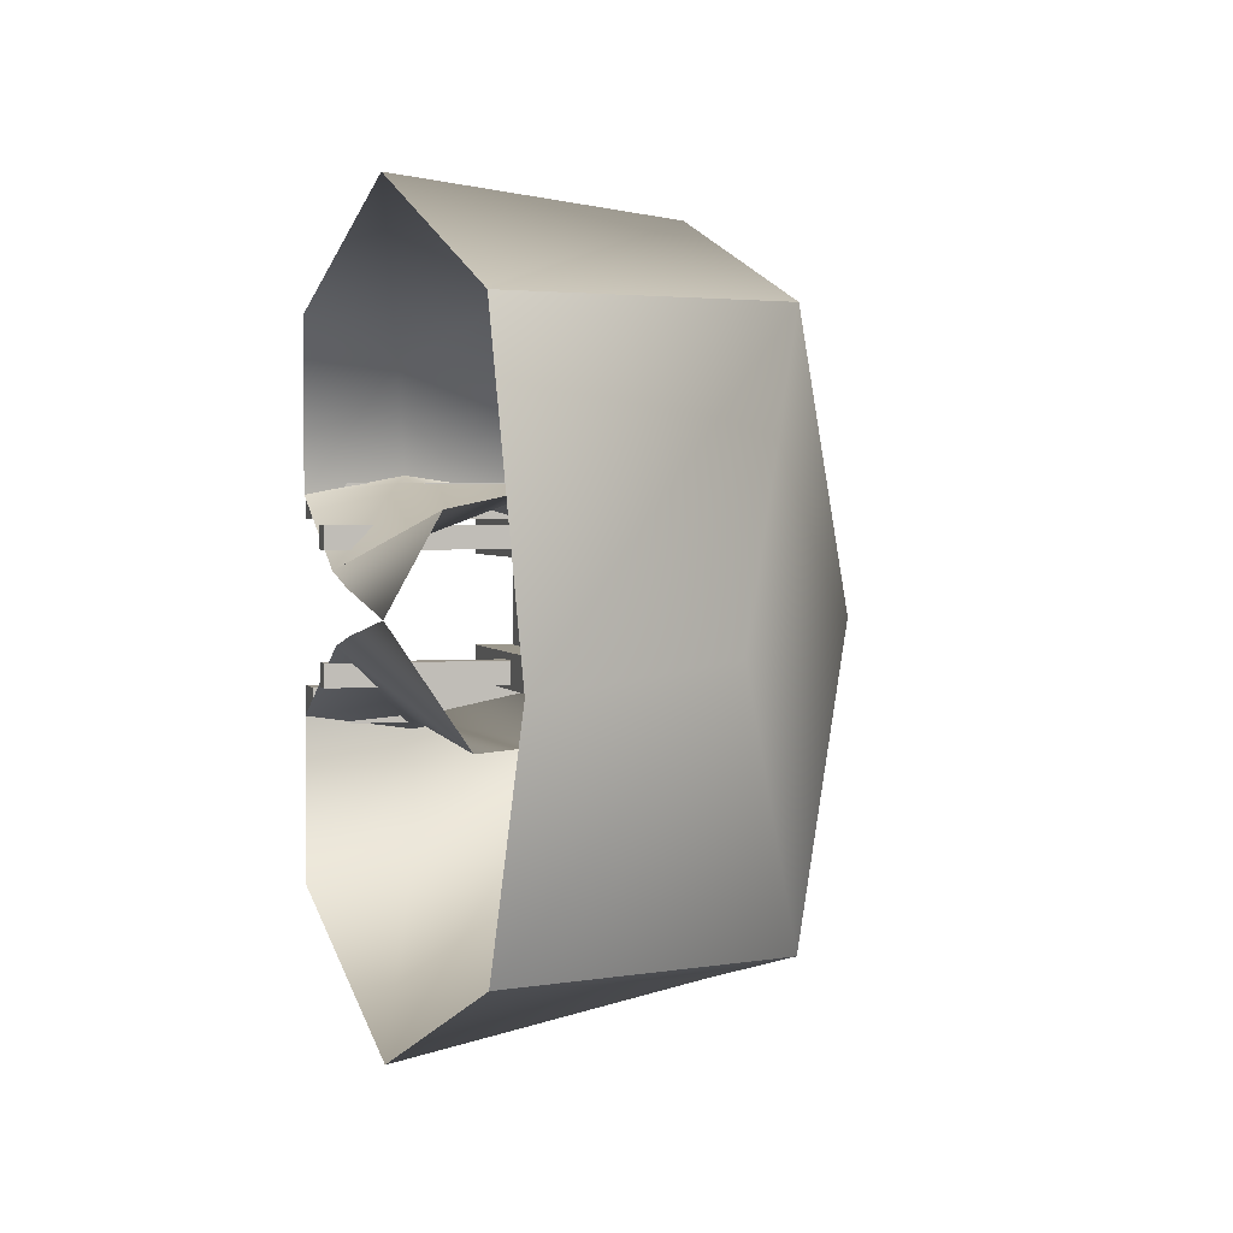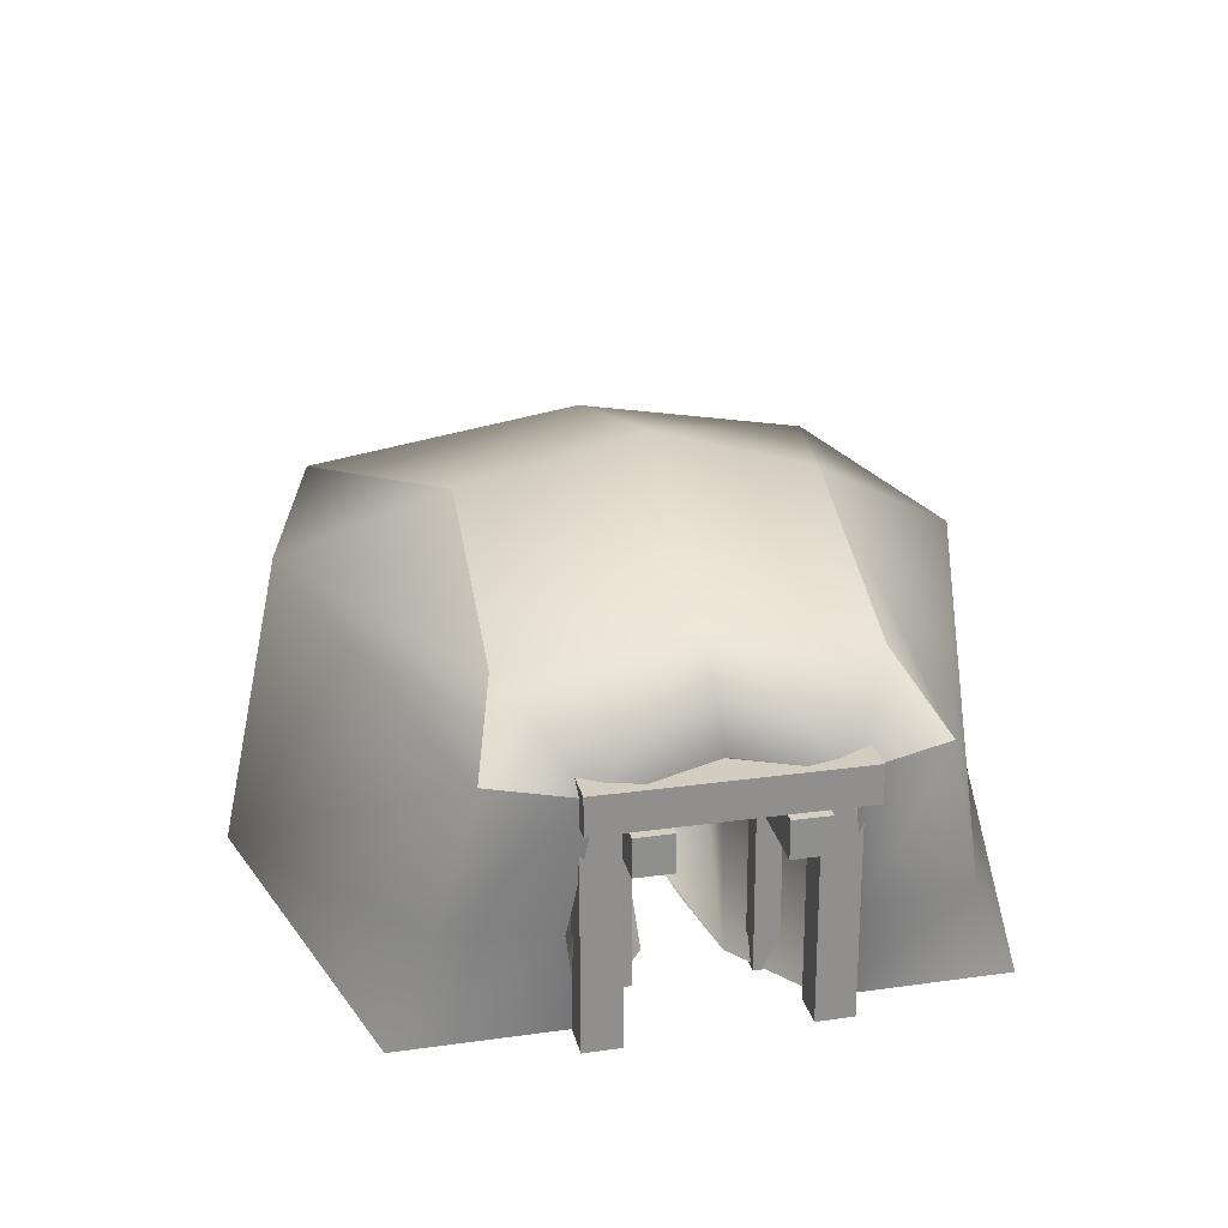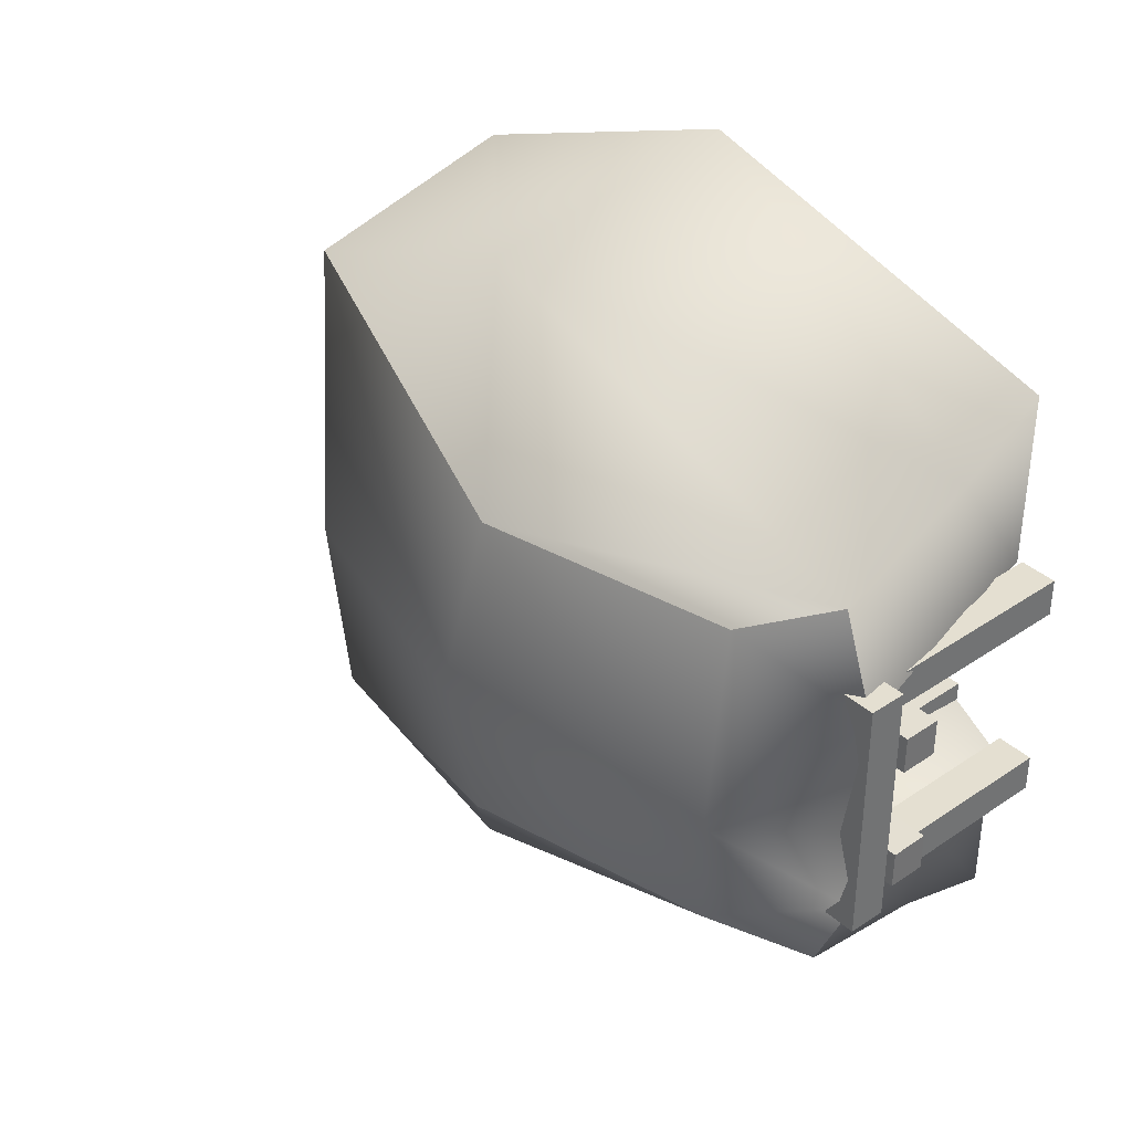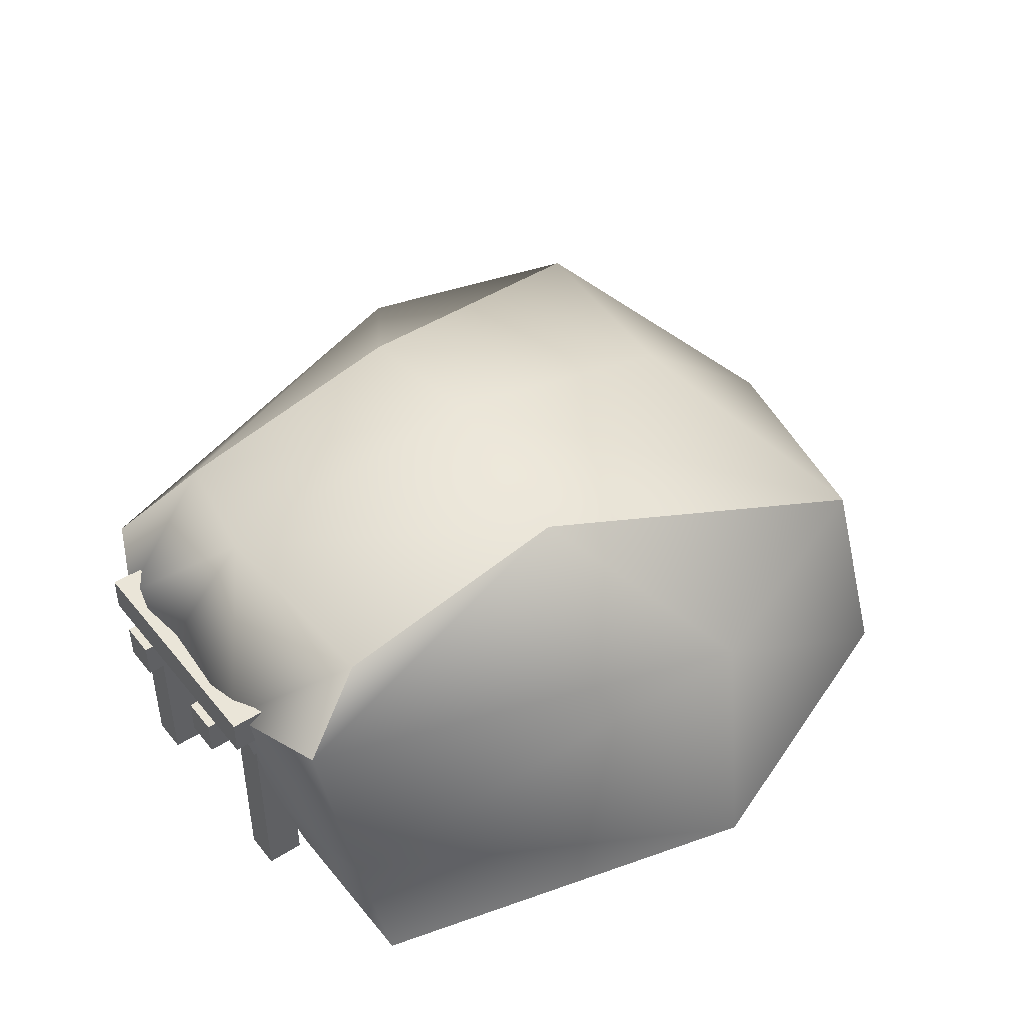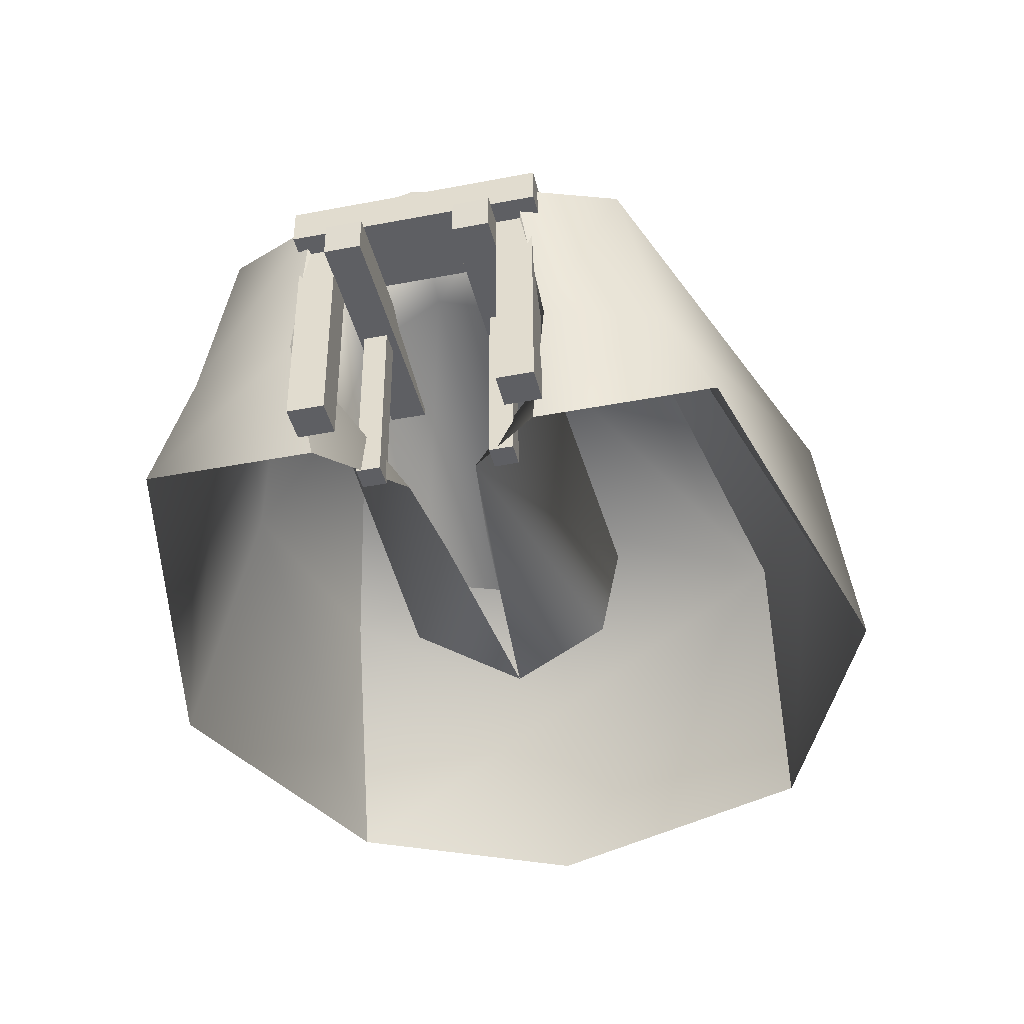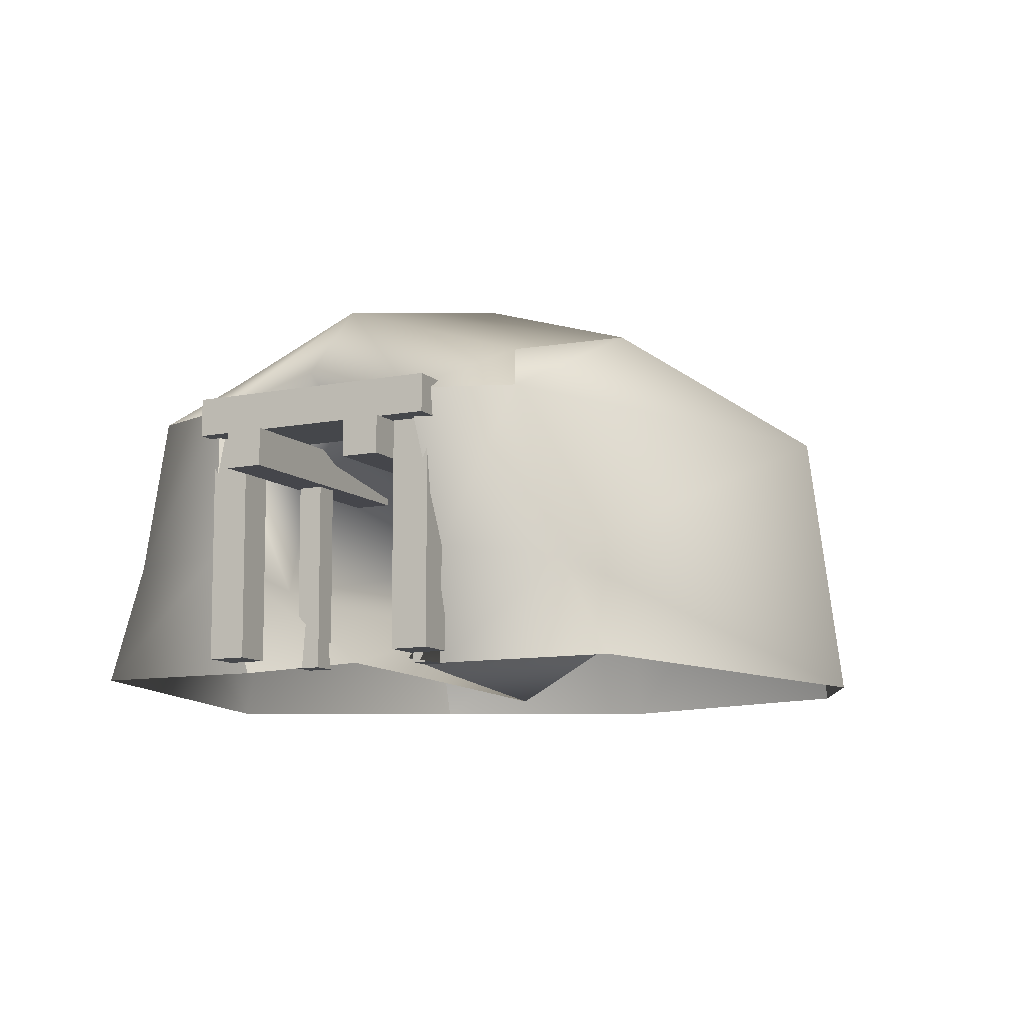
<metadata>
{"format":"obj","ext":"obj","renderer":"f3d","projection":"perspective","resolution":1024,"background":"white","views":[{"elev":2.9,"azim":-106.2,"up":"+Y"},{"elev":24.8,"azim":77.2,"up":"+Z"},{"elev":36.8,"azim":48.9,"up":"+Y"},{"elev":44.9,"azim":143.7,"up":"+Z"},{"elev":-41.2,"azim":103.1,"up":"+Z"},{"elev":-10.2,"azim":116.5,"up":"+Z"}]}
</metadata>
<code>
o Cube.010
v -0.9706 -1.468 3.301
v -0.8296 1.672 3.276
v 1.389 1.567 2.647
v 1.248 -1.573 2.675
v -4.735 -2.379 -0.1116
v -4.735 2.475 -0.1116
v -4.021 -2.379 2.416
v -4.021 2.475 2.416
v 1.821 -1.005 -0.2638
v 1.821 1.027 -0.2638
v 2.412 -0.9743 2.121
v 2.412 1.006 2.121
v 1.656 -0.01956 3.122
v 2.09 1.912 2.123
v 2.048 -1.816 2.129
v -1.884 0.06016 -0.2759
v -1.887 -0.9577 1.159
v -1.887 1.125 1.144
v -2.041 0.07822 0.9827
v 2.139 -1.18 0.8154
v 2.412 -9.4e-05 2.364
v 2.117 1.204 0.7367
v -0.8479 0.1807 3.726
v -3.361 0.1103 3.063
v -5.754 -0.2593 -0.1116
v -5.056 -0.08456 1.654
v 1.56 1.133 0.5548
v 1.021 -0.3173 -0.1233
v 1.146 -0.7672 1.685
v 1.149 -0.987 0.5824
v 1.445 0.02851 1.852
v 1.275 0.7891 1.71
v 1.171 0.3476 -0.1233
v -1.886 -1.02 0.4515
v -1.885 0.9315 0.2099
v 0.1648 -0.1845 -0.1685
v 0.2336 0.2313 -0.1698
f 13 3 2
f 13 2 23
f 8 6 25
f 8 25 26
f 23 2 8
f 23 8 24
f 31 29 17
f 31 17 19
f 27 32 18
f 13 11 21
f 13 4 11
f 4 15 11
f 3 12 14
f 3 13 12
f 13 21 12
f 36 16 34
f 28 36 34
f 30 28 34
f 30 34 17
f 1 23 24
f 1 24 7
f 23 1 4
f 23 4 13
f 5 7 26
f 5 26 25
f 24 8 26
f 7 24 26
f 10 22 27
f 10 27 33
f 20 9 28
f 20 28 30
f 22 12 32
f 22 32 27
f 12 21 31
f 12 31 32
f 21 11 29
f 21 29 31
f 11 20 30
f 11 30 29
f 32 31 19
f 32 19 18
f 29 30 17
f 33 27 18
f 33 18 35
f 33 35 16
f 33 16 37
o Cube.009
v -1.884 3.573 -0.2759
v 1.821 2.667 -0.2638
v -0.8296 1.672 3.276
v 1.389 1.567 2.647
v -4.735 2.475 -0.1116
v -4.021 2.475 2.416
v 1.821 1.027 -0.2638
v 2.412 1.006 2.121
v 2.09 1.912 2.123
v 2.117 1.204 0.7367
v 1.902 2.25 0.623
v -4.667 2.501 -0.1155
v -1.889 3.253 2.199
f 48 38 50
f 48 50 46
f 48 47 44
f 48 44 39
f 46 45 47
f 46 47 48
f 50 38 49
f 38 48 39
f 43 40 50
f 40 41 46
f 40 46 50
f 42 43 50
f 42 50 49
o Cube.008
v 3.166 -1.02 1.414
v 3.143 -0.8347 1.387
v 3.328 -0.8085 1.403
v 3.352 -0.9934 1.43
v 3.169 -0.9391 1.702
v 3.155 -0.8295 1.687
v 3.265 -0.814 1.696
v 3.279 -0.9236 1.712
v 3.189 -1.009 1.444
v 3.32 -0.99 1.456
v 3.169 -0.8305 1.424
v 3.281 -0.8147 1.439
v 3.34 -0.9558 1.458
v 3.306 -0.9271 1.591
v 3.295 -0.8384 1.579
v 3.163 -0.98 1.436
v 3.146 -0.8494 1.417
v 3.323 -0.8355 1.448
v 3.261 -0.8161 1.569
v 3.199 -0.8275 1.69
v 3.222 -0.8244 1.692
v 3.172 -0.8285 1.569
v 3.284 -0.9564 1.592
v 3.209 -0.833 1.928
v 3.187 -0.8361 1.926
v 3.191 -0.9692 1.585
v 3.165 -0.9463 1.577
v 3.217 -0.9323 1.706
v 3.24 -0.9291 1.708
v 3.152 -0.8499 1.566
v 3.252 -1.008 1.421
v 3.233 -0.822 1.395
v 3.34 -0.898 1.416
v 3.153 -0.9176 1.399
v 3.237 -0.8642 1.401
v 3.217 -0.9109 1.405
v 3.271 -0.9052 1.41
v 3.246 -0.9554 1.414
v 3.233 -0.8972 1.493
v 3.228 -0.8531 1.487
v 3.208 -0.8998 1.491
v 3.262 -0.8941 1.496
v 3.237 -0.9443 1.5
f 51 55 77
f 51 77 66
f 51 66 67
f 51 67 52
f 51 52 84
f 55 56 77
f 56 80 77
f 56 52 80
f 52 67 80
f 55 51 76
f 78 55 76
f 79 78 76
f 58 79 76
f 58 76 73
f 51 59 76
f 54 58 73
f 54 73 60
f 54 60 59
f 59 51 54
f 54 51 81
f 88 87 83
f 88 83 54
f 81 88 54
f 57 56 55
f 58 57 55
f 58 55 78
f 58 78 79
f 57 53 69
f 53 62 69
f 53 61 62
f 53 52 61
f 53 82 52
f 58 54 64
f 57 58 64
f 57 64 65
f 54 63 64
f 53 57 65
f 53 65 68
f 53 68 63
f 53 63 54
f 53 54 83
f 56 72 52
f 56 57 72
f 57 69 72
f 72 61 52
f 74 75 70
f 74 70 71
f 79 78 75
f 79 75 74
f 51 84 86
f 51 86 88
f 51 88 81
f 85 82 53
f 85 53 83
f 85 83 87
f 84 52 82
f 84 82 85
f 84 85 86
f 86 85 90
f 86 90 91
f 85 87 92
f 85 92 90
f 88 86 91
f 88 91 93
f 87 88 93
f 87 93 92
f 91 90 89
f 89 90 92
f 93 89 92
f 93 91 89
o Plane
v 2.3 -0.8883 2.086
v 2.298 -0.8868 2.031
v 3.316 -0.8874 2.045
v 3.168 -0.8875 2.051
v 3.144 -0.886 1.997
v 3.193 -0.8834 1.901
v 3.262 -0.8835 1.905
v 3.24 -0.885 1.959
v 3.209 -0.8851 1.961
f 97 94 95
f 95 98 97
f 98 102 97
f 100 96 101
f 98 99 102
f 99 101 102
f 99 100 101
o Cube.007
v 1.199 0.5284 1.611
v 1.199 0.5341 -0.1966
v 1.423 0.5341 -0.1966
v 1.423 0.5284 1.611
v 1.199 0.7521 1.612
v 1.199 0.7578 -0.1959
v 1.423 0.7578 -0.1959
v 1.423 0.7521 1.612
f 104 103 107
f 104 107 108
f 108 109 105
f 108 105 104
f 109 110 106
f 109 106 105
f 103 106 110
f 103 110 107
f 103 104 105
f 103 105 106
f 110 109 108
f 110 108 107
o Cube.006
v 1.199 -0.7128 1.611
v 1.199 -0.7071 -0.1966
v 1.423 -0.7071 -0.1966
v 1.423 -0.7128 1.611
v 1.199 -0.4891 1.612
v 1.199 -0.4834 -0.1959
v 1.423 -0.4834 -0.1959
v 1.423 -0.4891 1.612
f 112 111 115
f 112 115 116
f 116 117 113
f 116 113 112
f 117 118 114
f 117 114 113
f 111 114 118
f 111 118 115
f 111 112 113
f 111 113 114
f 118 117 116
f 118 116 115
o Cube.005
v 2.583 0.4538 1.866
v 0.2693 0.4611 1.875
v 0.268 0.4611 1.533
v 2.581 0.4538 1.524
v 2.584 0.7958 1.866
v 0.2704 0.803 1.875
v 0.269 0.803 1.533
v 2.582 0.7958 1.524
f 120 119 123
f 120 123 124
f 124 125 121
f 124 121 120
f 125 126 122
f 125 122 121
f 119 122 126
f 119 126 123
f 119 120 121
f 119 121 122
f 126 125 124
f 126 124 123
o Cube.004
v 2.583 -0.7649 1.866
v 0.2693 -0.7576 1.875
v 0.268 -0.7576 1.533
v 2.581 -0.7649 1.524
v 2.584 -0.423 1.866
v 0.2704 -0.4157 1.875
v 0.269 -0.4157 1.533
v 2.582 -0.423 1.524
f 128 127 131
f 128 131 132
f 132 133 129
f 132 129 128
f 133 134 130
f 133 130 129
f 127 130 134
f 127 134 131
f 127 128 129
f 127 129 130
f 134 133 132
f 134 132 131
o Cube.003
v 1.951 -1.103 2.138
v 1.95 -1.096 -0.1756
v 2.292 -1.096 -0.1758
v 2.293 -1.103 2.138
v 1.951 -0.7615 2.139
v 1.95 -0.7541 -0.1746
v 2.292 -0.7539 -0.1747
v 2.293 -0.7613 2.139
v 2.292 -0.9546 -0.1749
v 2.293 -0.9538 2.138
f 136 135 139
f 136 139 140
f 140 141 136
f 141 143 136
f 143 137 136
f 143 144 138
f 143 138 137
f 139 135 142
f 142 135 144
f 135 138 144
f 135 136 137
f 135 137 138
f 142 141 140
f 142 140 139
f 141 142 144
f 141 144 143
o Cube.002
v 1.939 0.792 2.14
v 1.938 0.7994 -0.1735
v 2.28 0.7996 -0.1737
v 2.281 0.7922 2.14
v 1.939 1.134 2.141
v 1.938 1.141 -0.1725
v 2.28 1.142 -0.1726
v 2.281 1.134 2.141
v 2.28 0.9906 -0.1734
v 2.281 0.9825 2.14
f 146 145 149
f 146 149 150
f 150 151 146
f 151 153 146
f 153 147 146
f 151 152 154
f 151 154 153
f 149 145 152
f 152 145 154
f 145 148 154
f 145 146 147
f 145 147 148
f 152 151 150
f 152 150 149
f 153 154 148
f 153 148 147
o Cube.001
v 1.738 -1.111 1.872
v 1.736 1.202 1.872
v 2.505 1.203 1.872
v 2.506 -1.111 1.871
v 1.738 -1.111 2.214
v 1.736 1.202 2.214
v 2.505 1.203 2.214
v 2.506 -1.111 2.213
v 2.505 1.203 2.051
v 2.506 -1.111 2.049
f 156 155 159
f 156 159 160
f 160 161 156
f 161 163 156
f 163 157 156
f 159 155 162
f 162 155 164
f 155 158 164
f 155 156 157
f 155 157 158
f 162 161 160
f 162 160 159
f 161 162 164
f 161 164 163
f 163 164 158
f 163 158 157
o Cube
v -1.884 -3.477 -0.2759
v 1.821 -2.571 -0.2638
v -0.9706 -1.468 3.301
v 1.248 -1.573 2.675
v -4.735 -2.379 -0.1116
v -4.021 -2.379 2.416
v 1.821 -1.005 -0.2638
v 2.412 -0.9743 2.121
v 2.048 -1.816 2.129
v 1.896 -2.171 0.7846
v 2.139 -1.18 0.8154
v -1.889 -2.916 2.424
f 172 173 174
f 172 174 175
f 174 165 166
f 165 174 173
f 165 173 176
f 167 170 176
f 175 174 166
f 175 166 171
f 168 167 176
f 168 176 173
f 169 165 176
f 170 169 176

</code>
